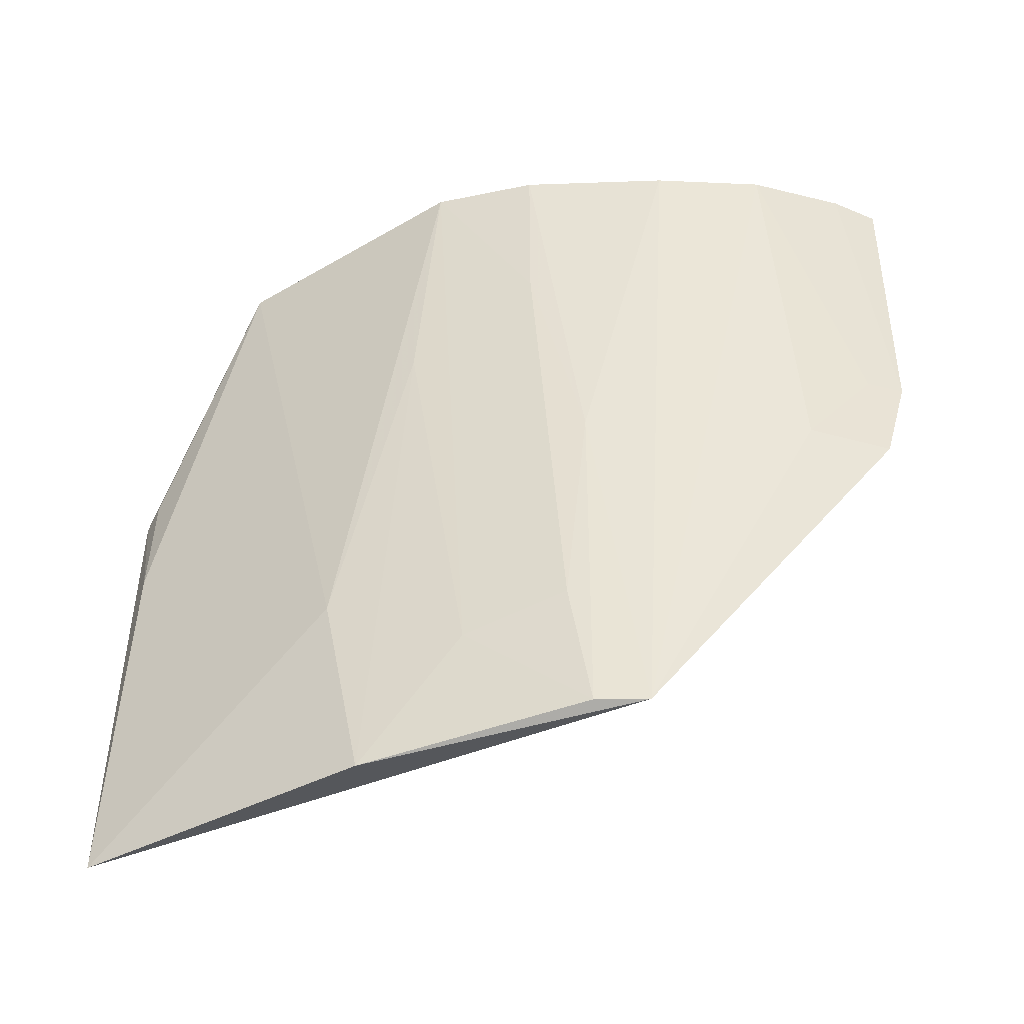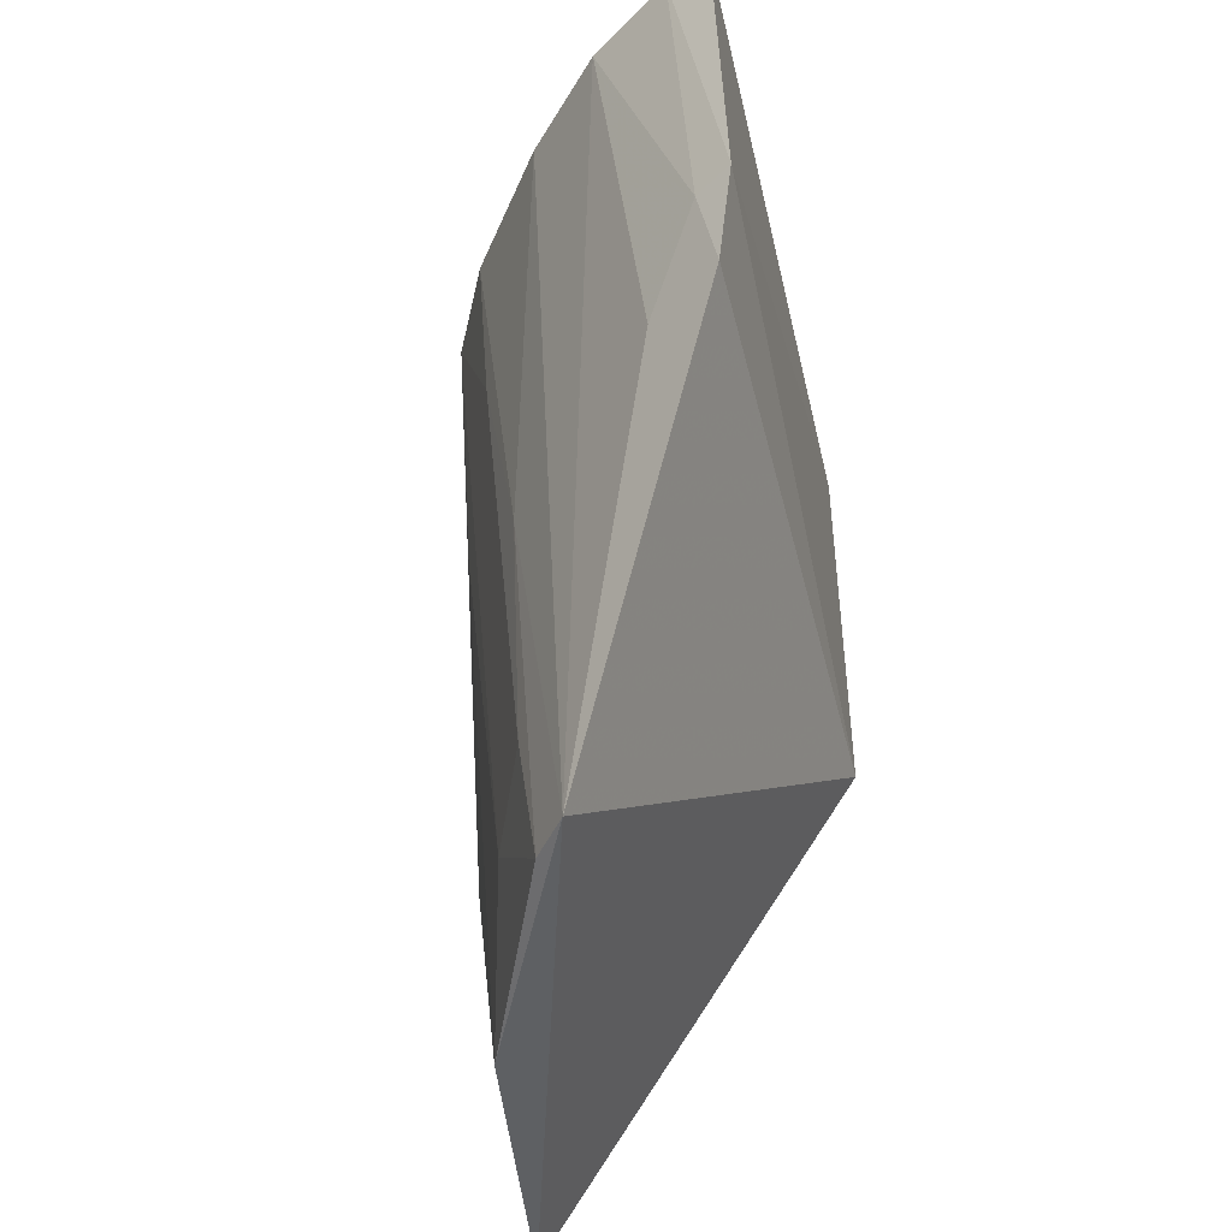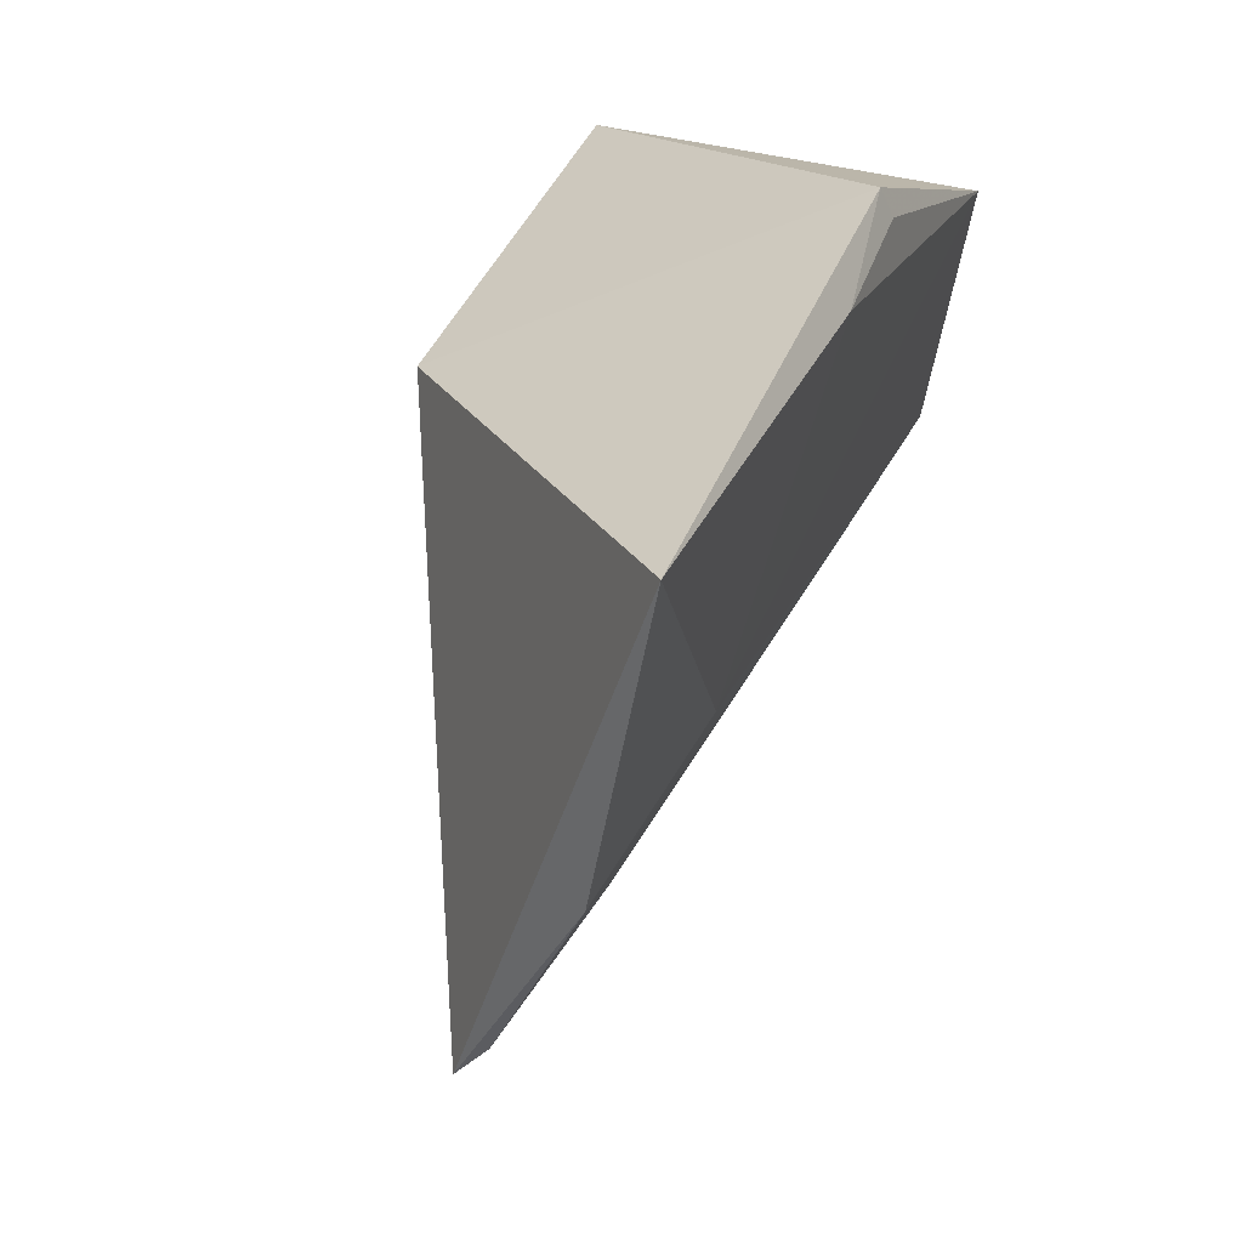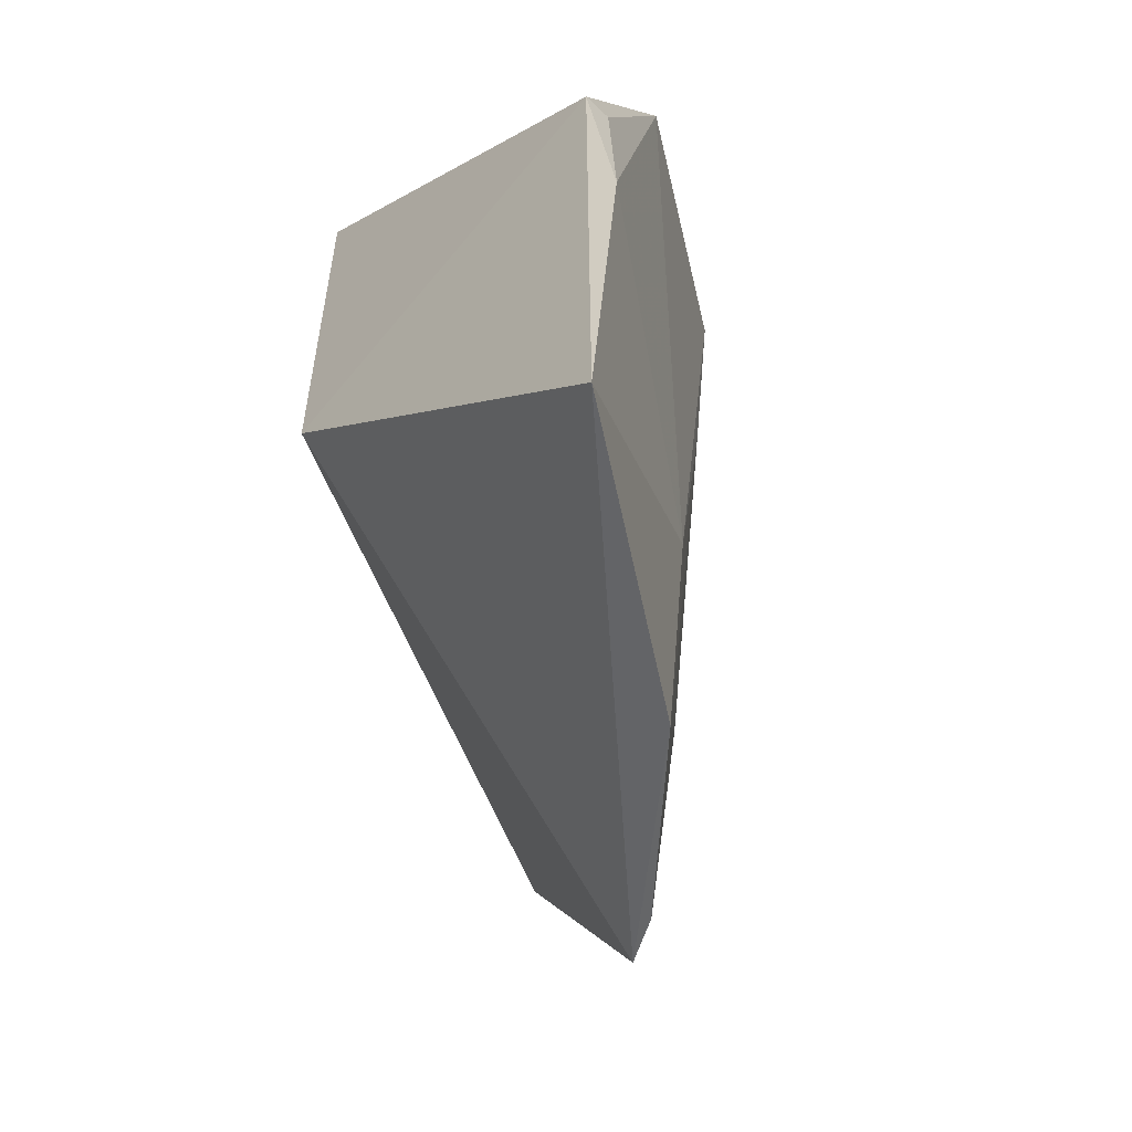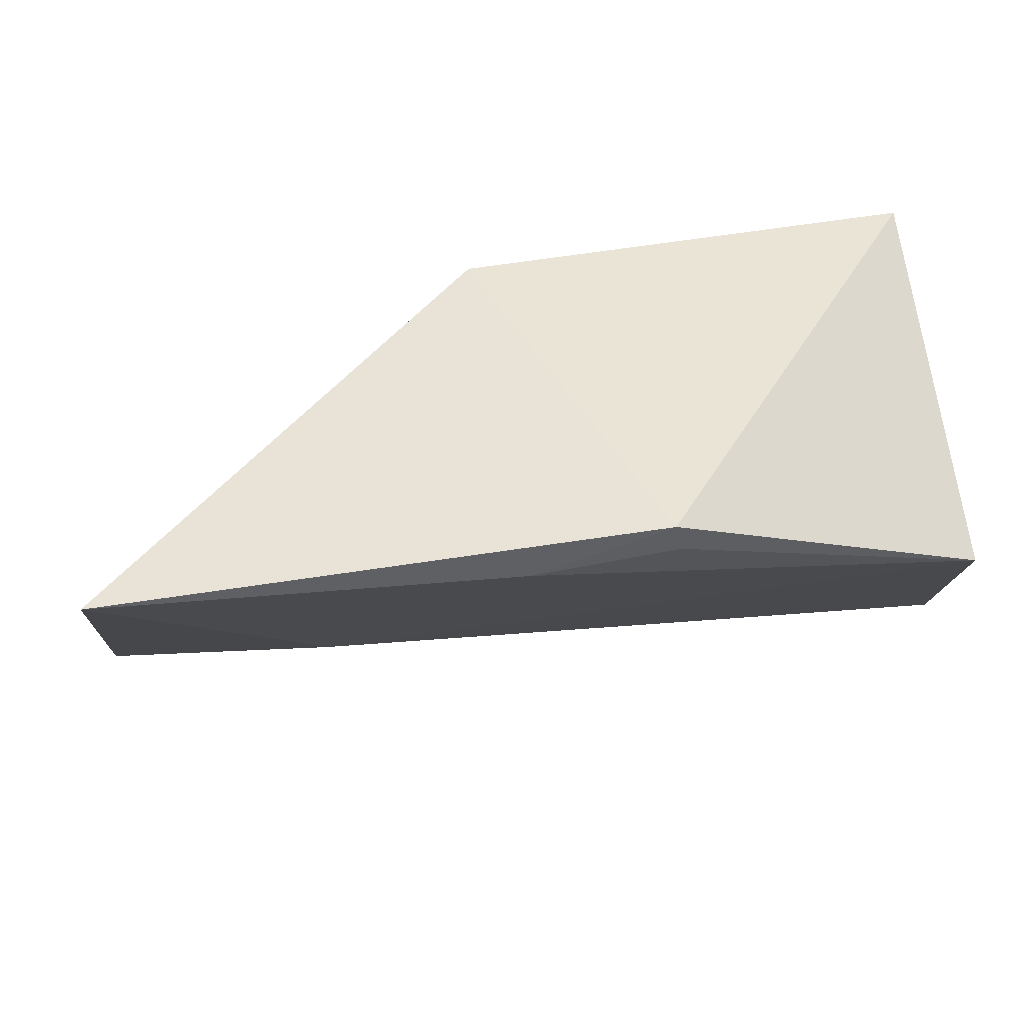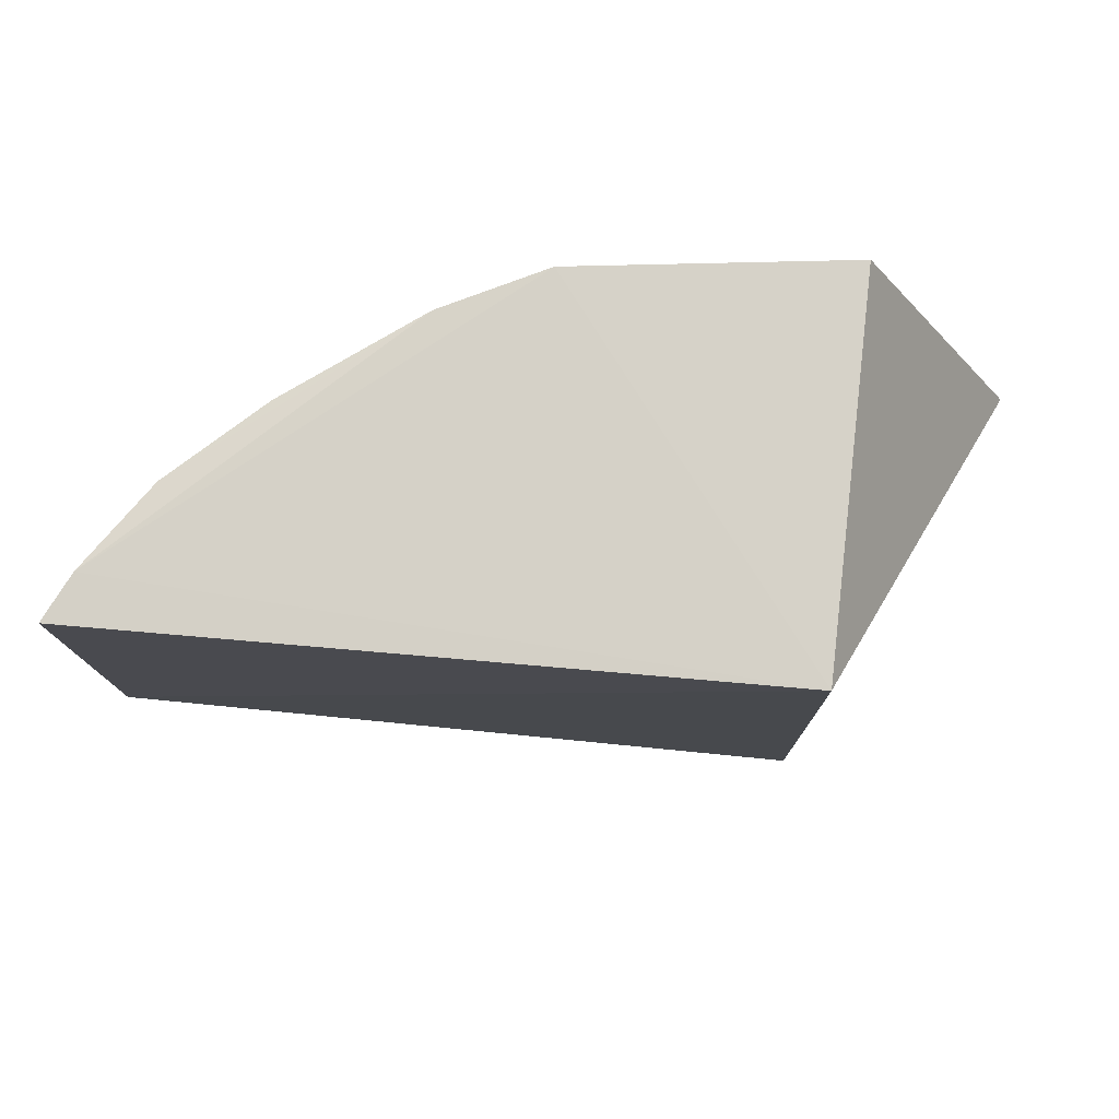
<metadata>
{"format":"obj","ext":"obj","renderer":"f3d","projection":"perspective","resolution":1024,"background":"white","views":[{"elev":-50.4,"azim":-50.1,"up":"+Z"},{"elev":-47.3,"azim":14.1,"up":"+Z"},{"elev":39.8,"azim":-160.0,"up":"+Y"},{"elev":-56.1,"azim":-159.0,"up":"+Z"},{"elev":70.6,"azim":-98.3,"up":"+Y"},{"elev":77.6,"azim":96.2,"up":"+Z"}]}
</metadata>
<code>
v -0.1113 -0.2152 -0.09787
v -0.1092 -0.21 -0.2021
v -0.116 -0.00872 -0.09848
v -0.2276 0.04413 -0.1912
v -0.222 -0.09234 -0.09567
v -0.2269 0.04171 -0.3569
v -0.1778 -0.1632 -0.09905
v -0.1258 -0.208 -0.09719
v -0.2338 -0.008133 -0.09755
v -0.116 -0.00872 -0.2348
v -0.1817 -0.1252 -0.3554
v -0.2066 -0.1234 -0.0965
v -0.1374 -0.1873 -0.2333
v -0.2204 -0.04926 -0.2947
v -0.2325 0.03352 -0.2328
v -0.1713 -0.1386 -0.3558
v -0.1524 -0.19 -0.09806
v -0.1889 -0.1319 -0.2343
v -0.1884 -0.1217 -0.3107
v -0.211 -0.05804 -0.3625
v -0.2312 0.0351 -0.1898
v -0.1148 -0.2035 -0.2347
v -0.203 -0.1205 -0.1567
v -0.202 -0.09121 -0.3209
v -0.2191 -0.08022 -0.1863
v -0.1204 -0.2033 -0.2036
f 1 2 3
f 8 1 3
f 8 3 5
f 8 2 1
f 9 5 3
f 9 3 4
f 10 3 2
f 10 6 4
f 10 4 3
f 12 8 5
f 14 5 9
f 15 4 6
f 15 14 9
f 15 6 14
f 16 6 10
f 17 12 7
f 17 8 12
f 17 16 13
f 17 7 16
f 18 7 12
f 18 16 7
f 18 11 16
f 19 11 18
f 20 14 6
f 20 16 11
f 20 6 16
f 21 15 9
f 21 9 4
f 21 4 15
f 22 16 10
f 22 10 2
f 22 13 16
f 23 12 5
f 23 5 19
f 23 19 18
f 23 18 12
f 24 20 11
f 24 11 19
f 24 19 5
f 25 5 14
f 25 14 20
f 25 24 5
f 25 20 24
f 26 17 13
f 26 13 22
f 26 8 17
f 26 22 2
f 26 2 8

</code>
